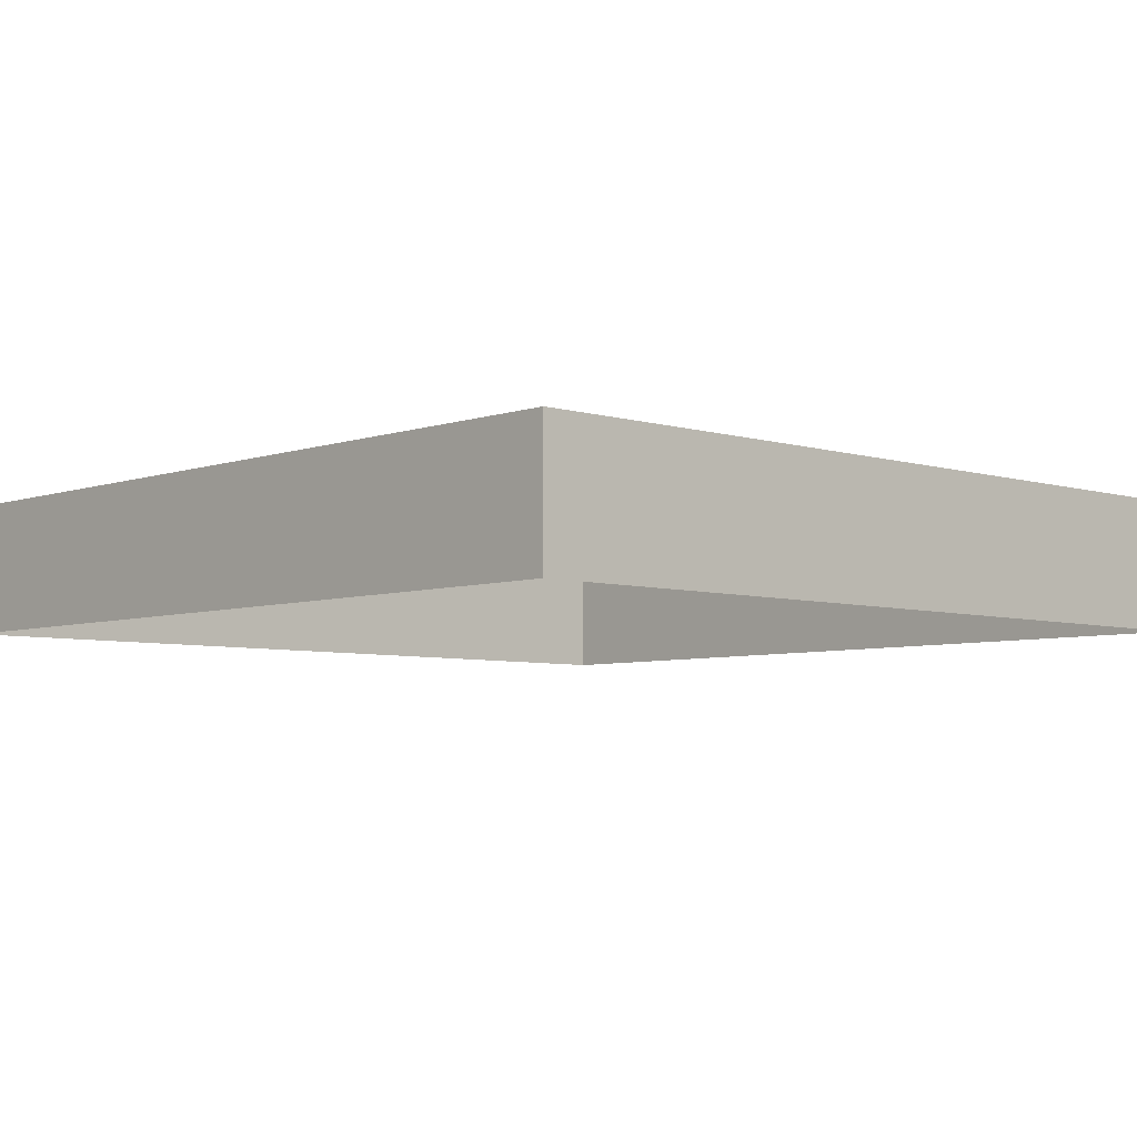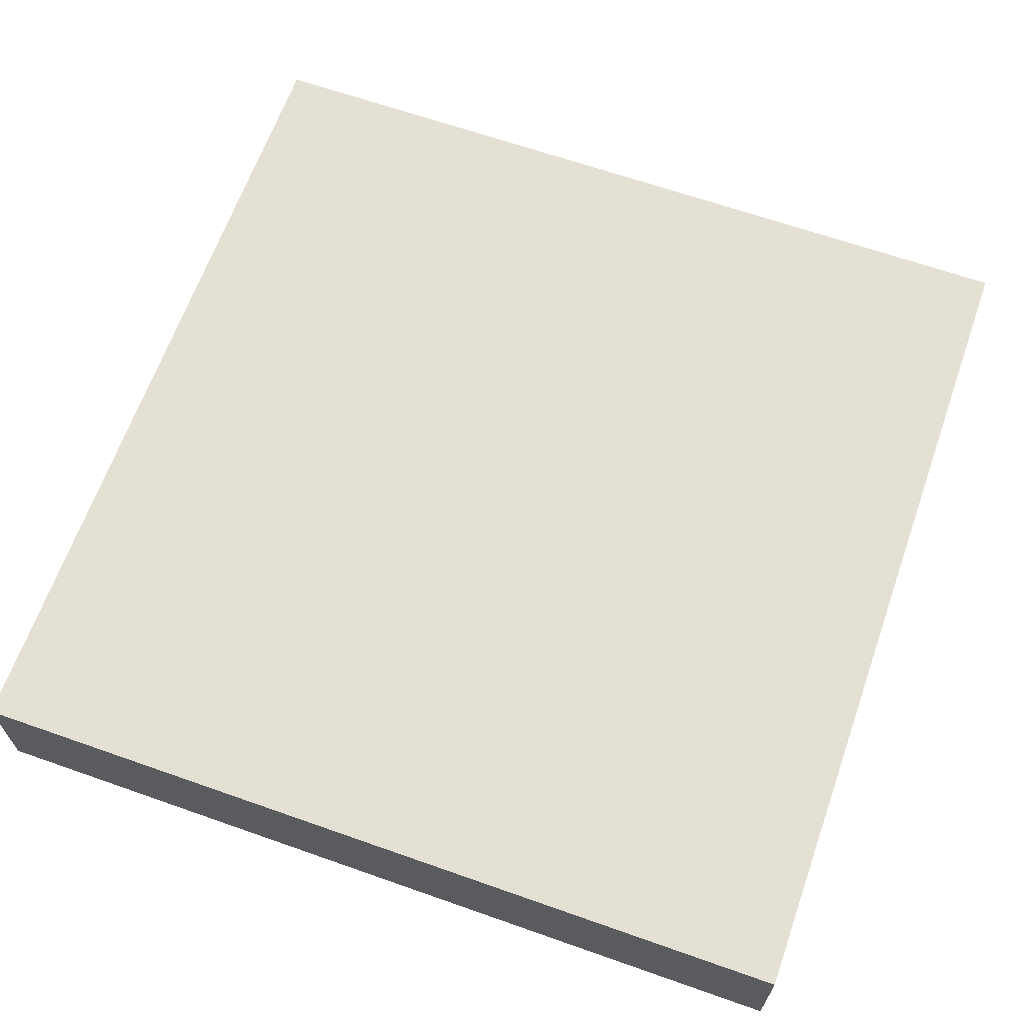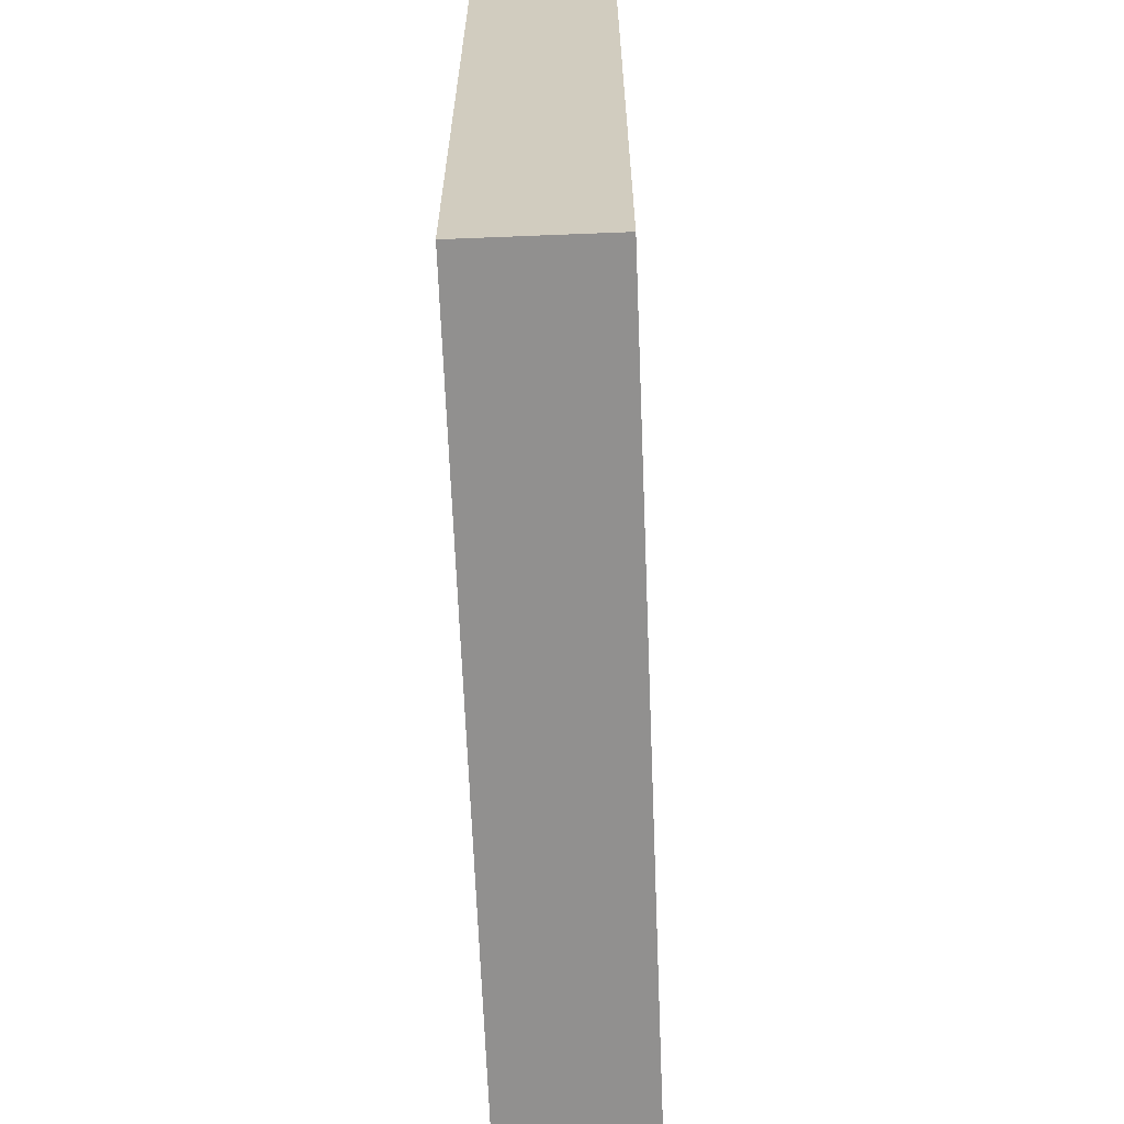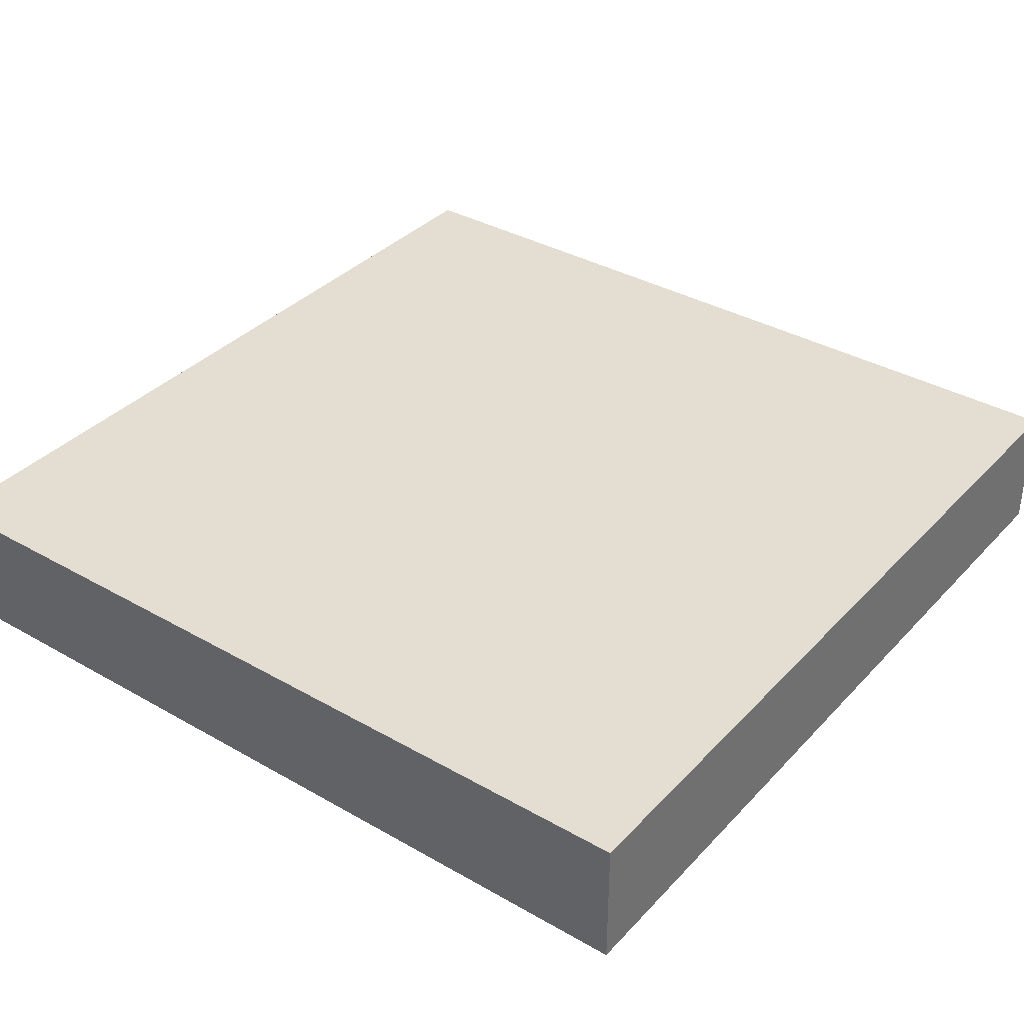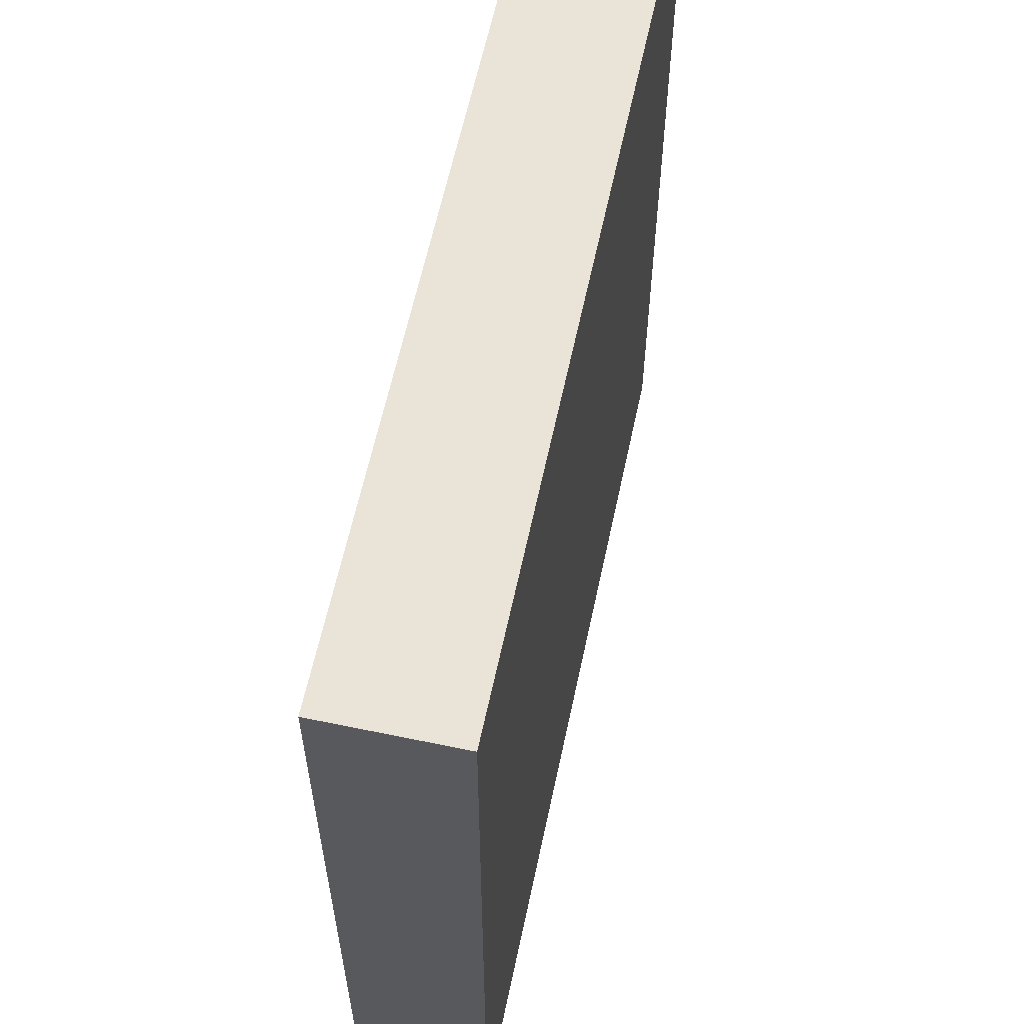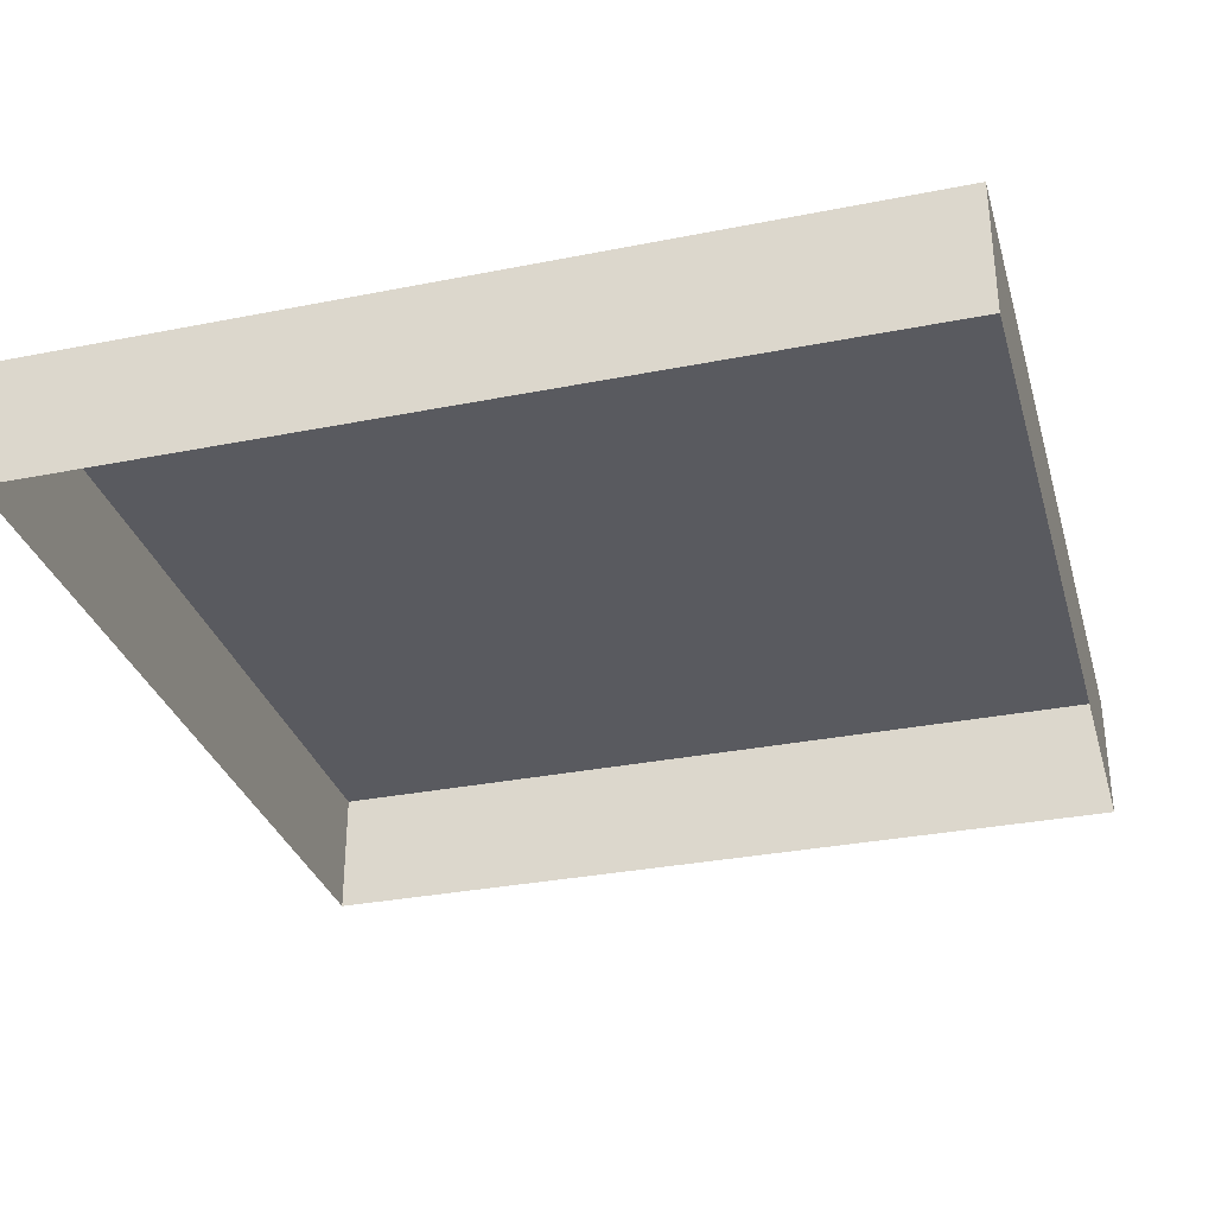
<metadata>
{"format":"obj","ext":"obj","renderer":"f3d","projection":"perspective","resolution":1024,"background":"white","views":[{"elev":-5.5,"azim":-133.2,"up":"+Y"},{"elev":65.3,"azim":109.5,"up":"+Y"},{"elev":-65.7,"azim":-87.7,"up":"+Z"},{"elev":36.1,"azim":-53.2,"up":"+Y"},{"elev":61.0,"azim":102.0,"up":"+Z"},{"elev":-31.9,"azim":-74.4,"up":"+Y"}]}
</metadata>
<code>
o mesh36/mesh36-geometry#mesh36-geometry
v 0.03332 -0.132 -0.02246
v 0.03332 -0.1218 -0.08843
v 0.03332 -0.132 -0.08843
v 0.03332 -0.1218 -0.02246
v 0.09928 -0.132 -0.08843
v 0.09928 -0.1218 -0.02246
v 0.09928 -0.1218 -0.08843
v 0.09928 -0.132 -0.02246
f 1 2 3
f 2 1 4
f 3 2 1
f 4 1 2
f 2 5 3
f 3 5 2
f 1 6 4
f 4 6 1
f 6 2 4
f 4 2 6
f 5 2 7
f 7 2 5
f 6 1 8
f 8 1 6
f 2 6 7
f 7 6 2
f 6 5 7
f 7 5 6
f 5 6 8
f 8 6 5

</code>
